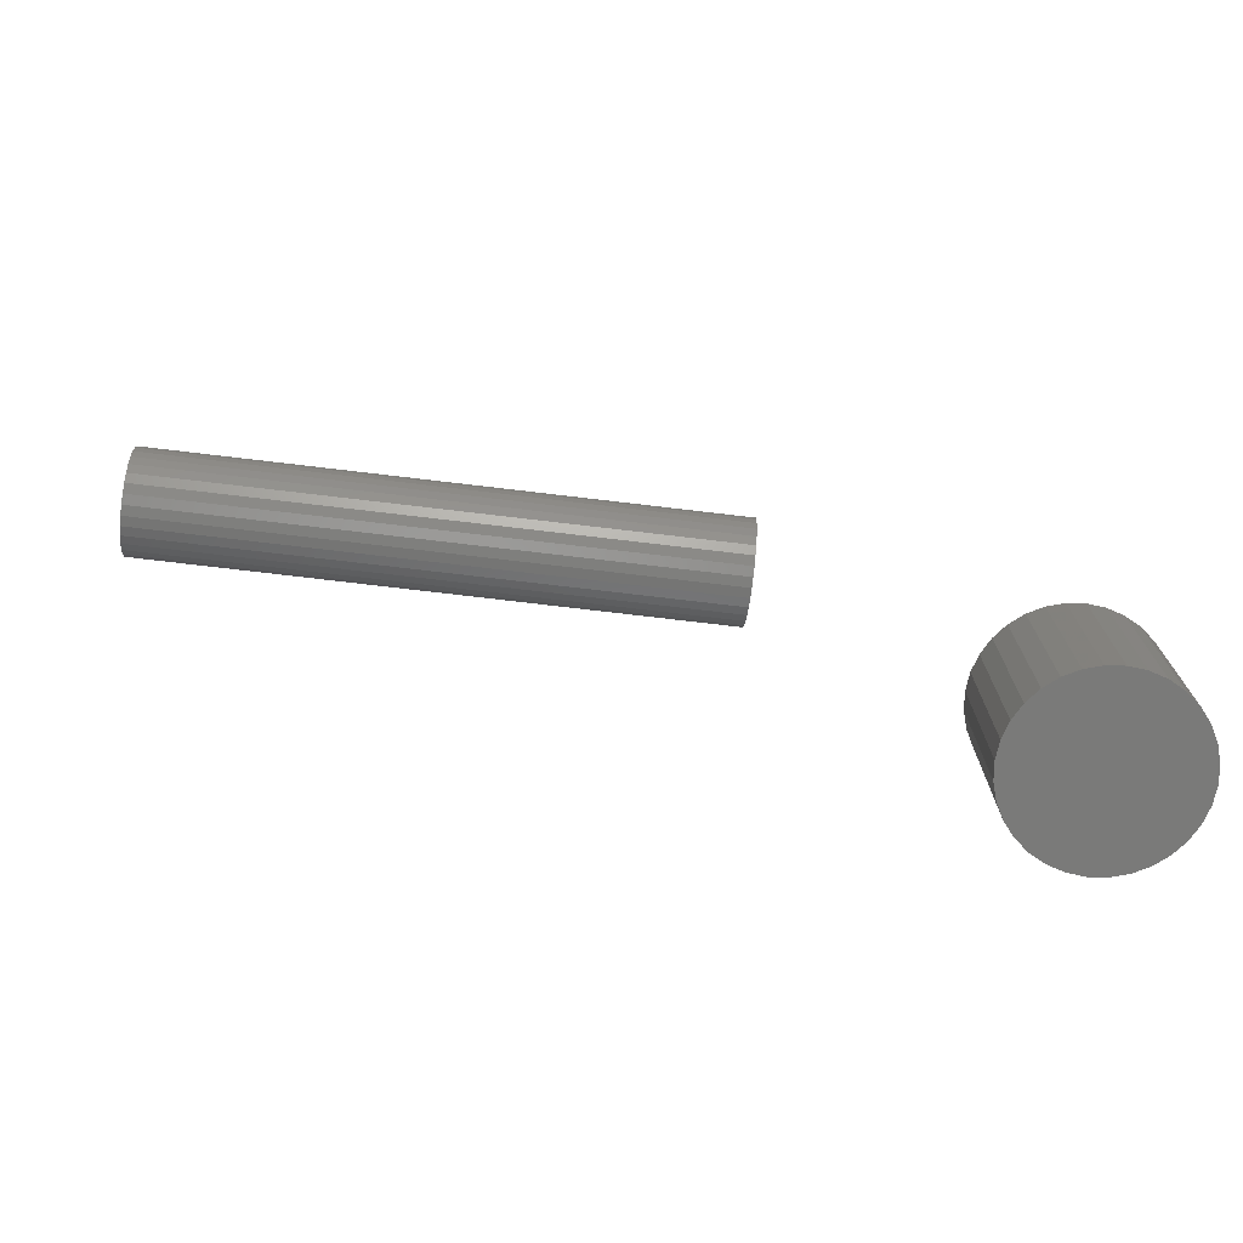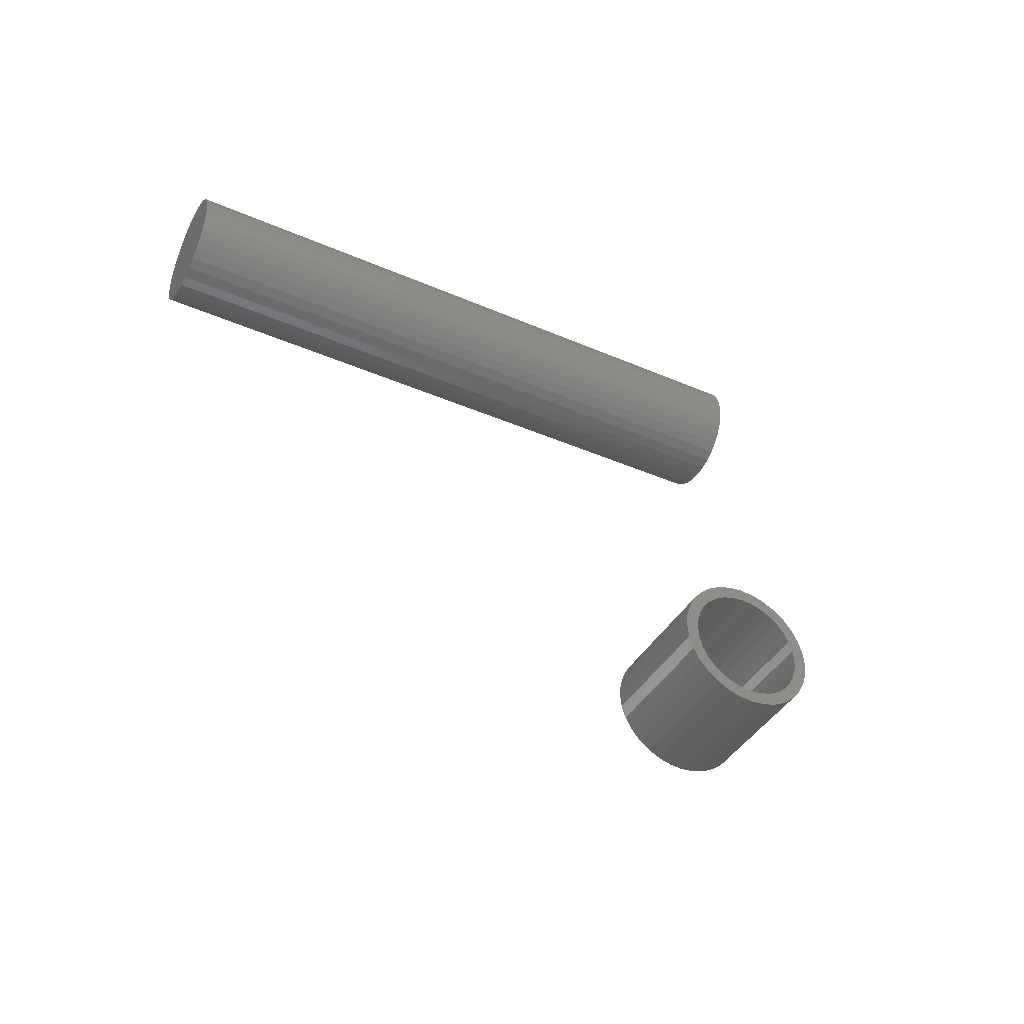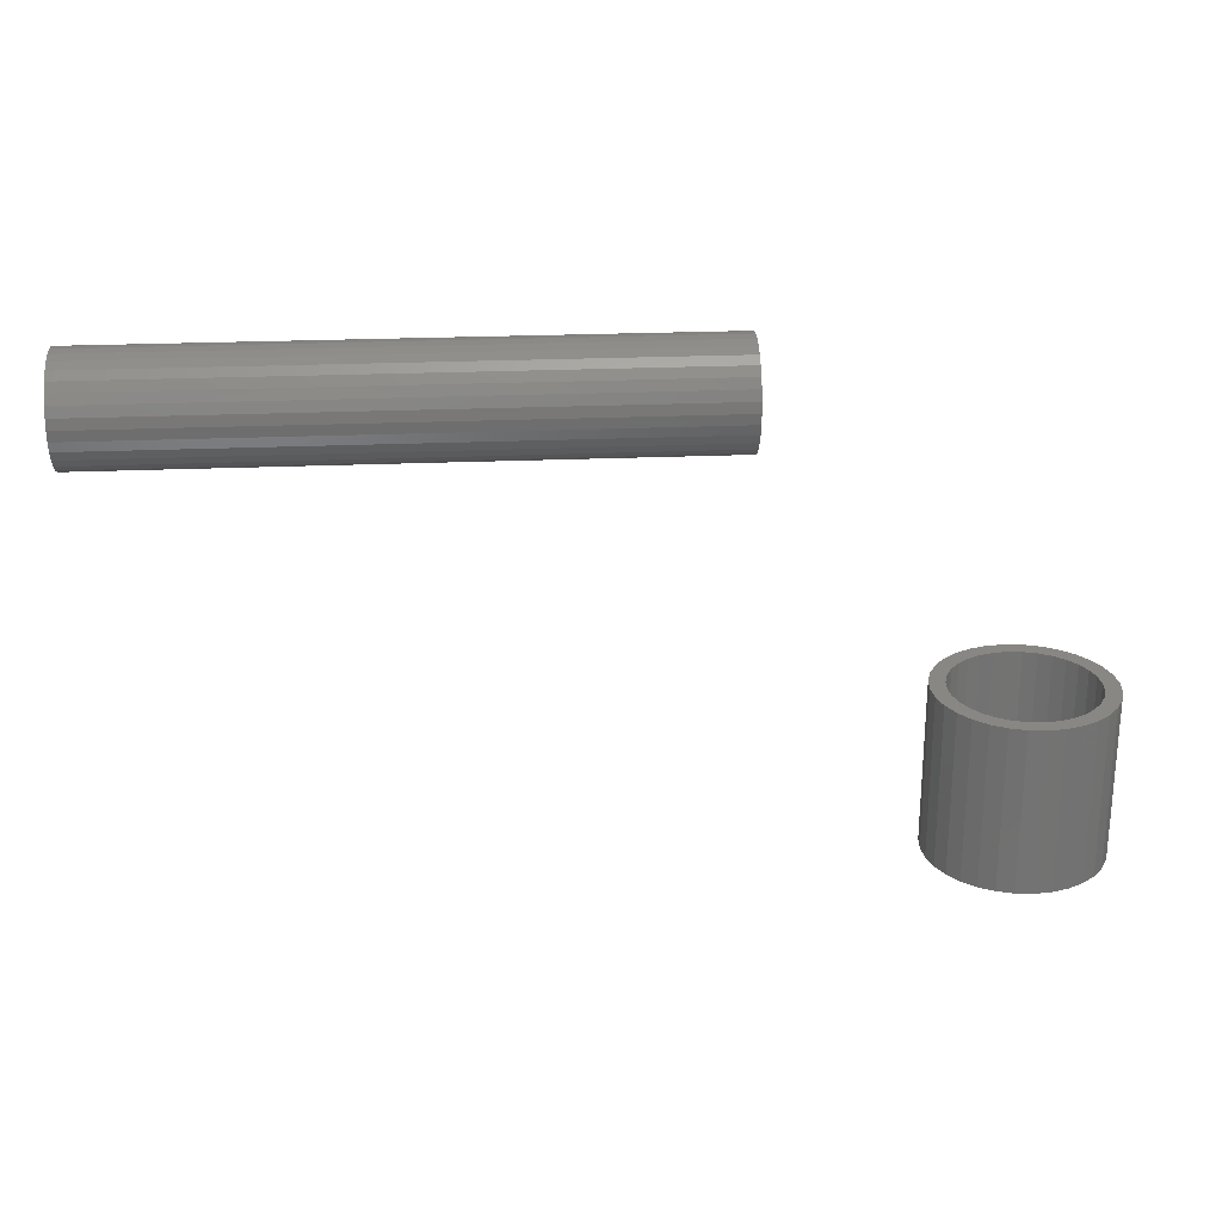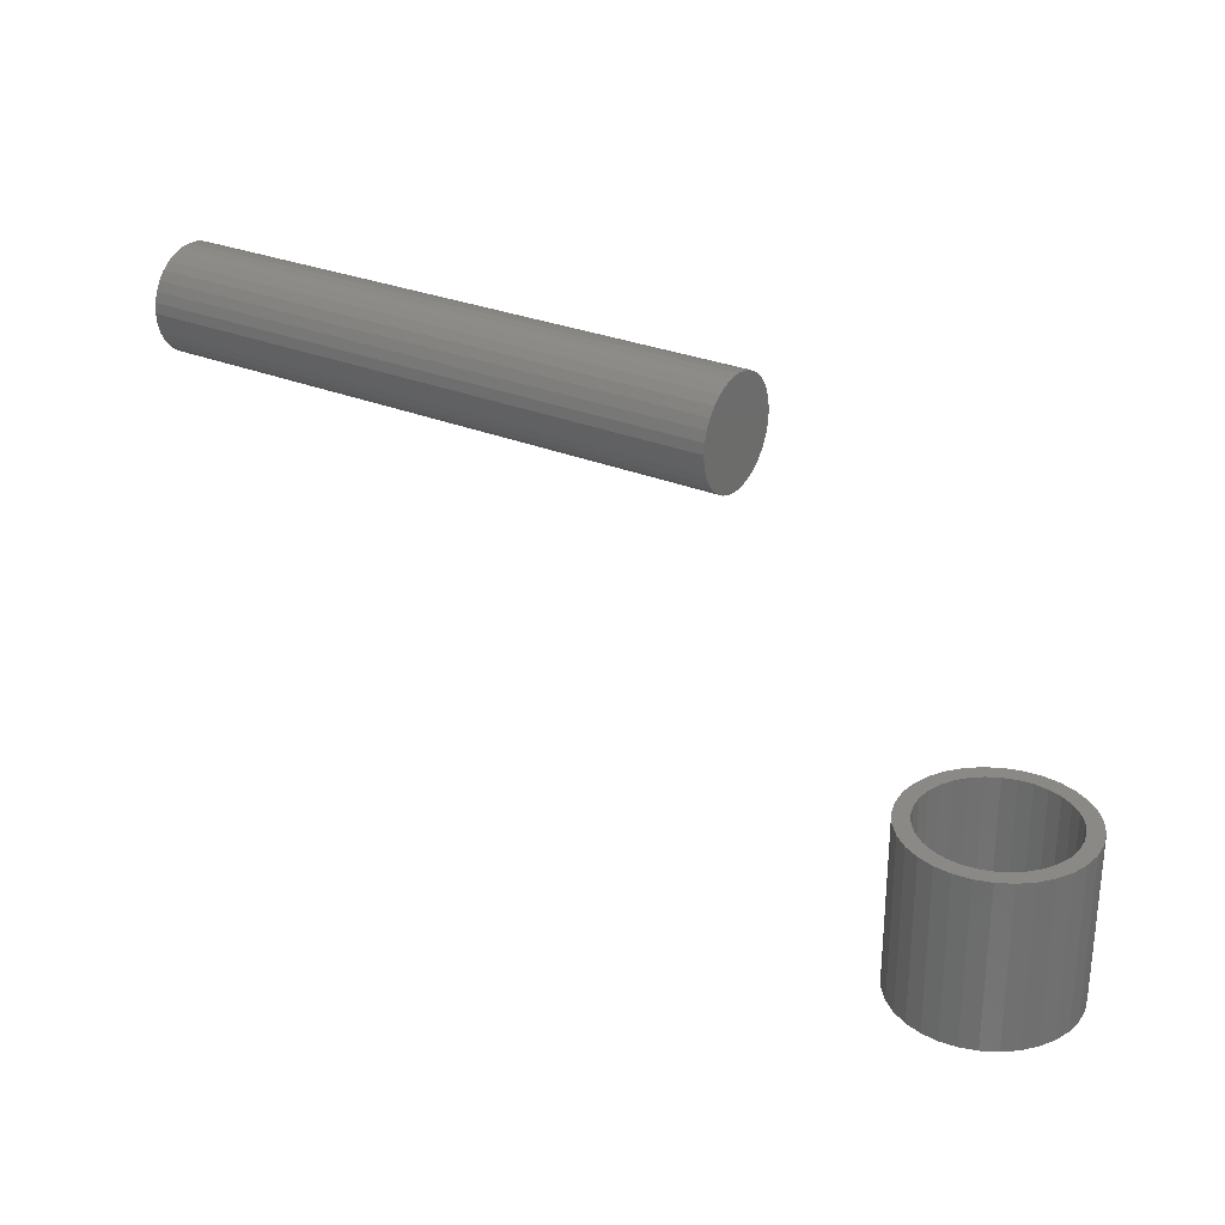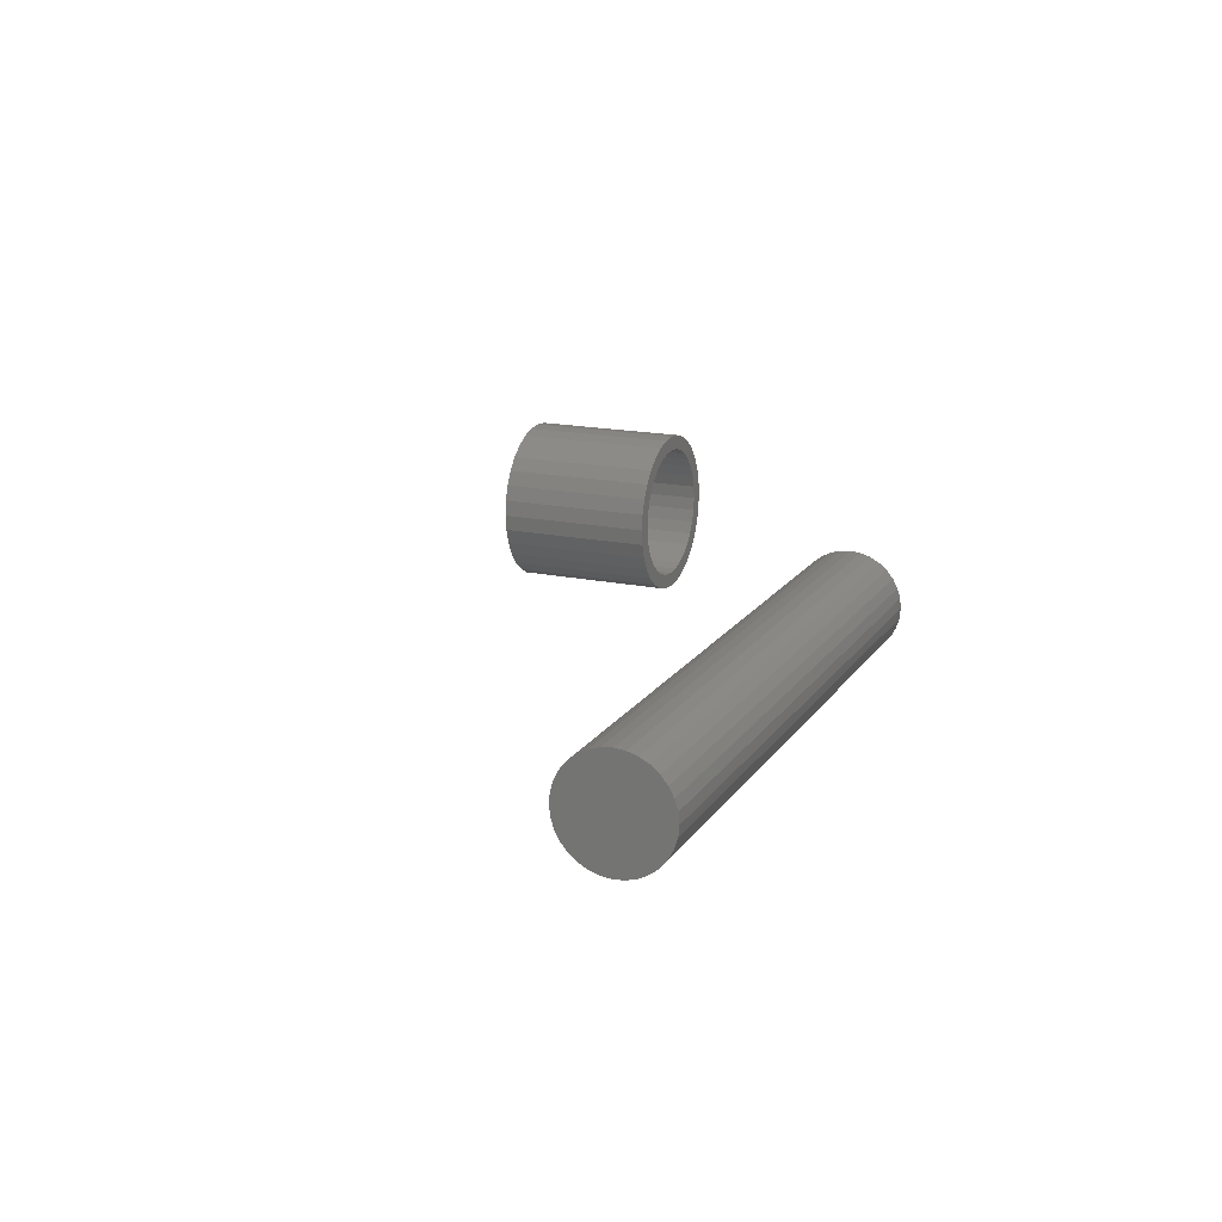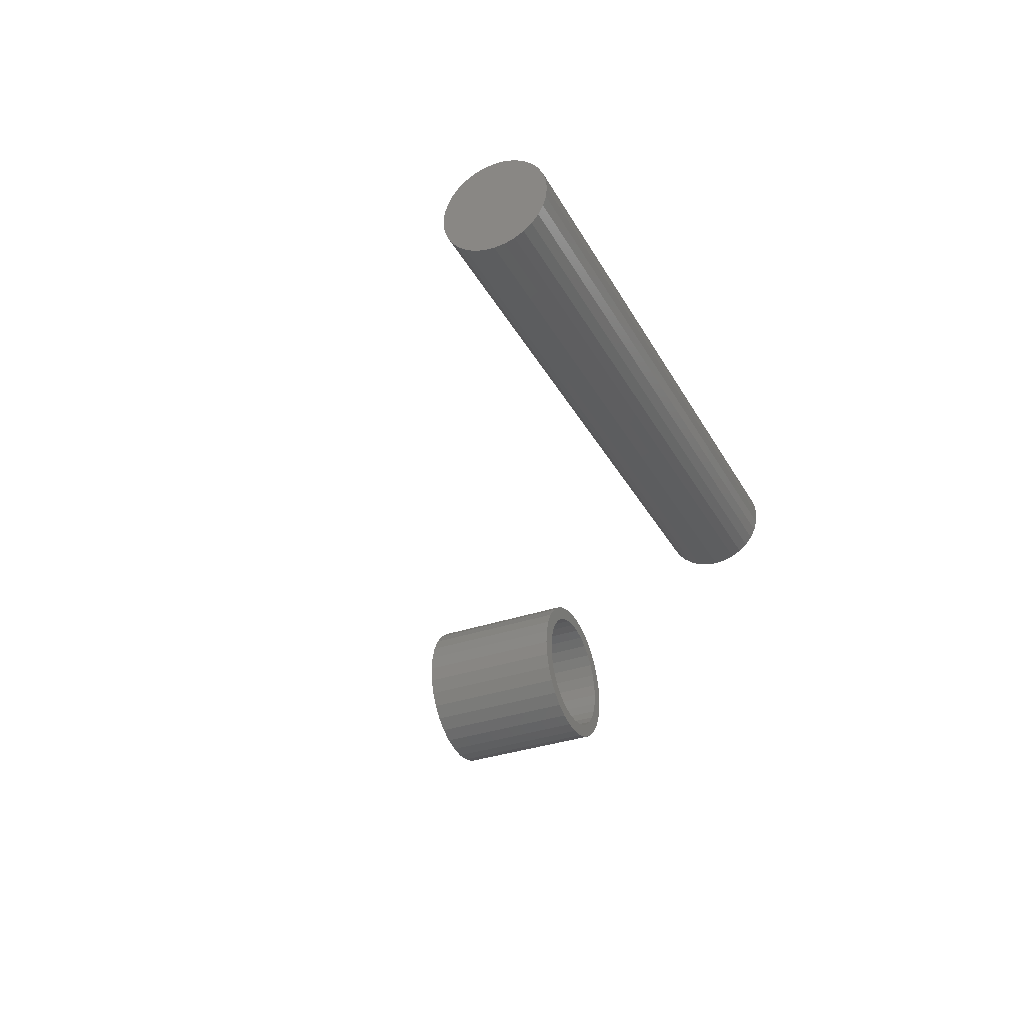
<metadata>
{"format":"stl","ext":"stl","renderer":"f3d","projection":"perspective","resolution":1024,"background":"white","views":[{"elev":-73.0,"azim":-6.8,"up":"+Z"},{"elev":-41.6,"azim":-27.4,"up":"+Y"},{"elev":24.8,"azim":-4.0,"up":"+Z"},{"elev":27.9,"azim":32.9,"up":"+Z"},{"elev":17.1,"azim":-66.8,"up":"+Y"},{"elev":-34.0,"azim":-64.8,"up":"+Y"}]}
</metadata>
<code>
# stl→obj: 192 verts, 376 faces
v 0.2891 -0.003207 0.4922
v 0.2891 -0.01331 0.4912
v 0.2891 -0.02303 0.4882
v 0.2891 0.0069 0.4912
v 0.2891 0.01662 0.4882
v 0.2891 -0.03199 0.4835
v 0.2891 0.02558 0.4835
v 0.2891 -0.03984 0.477
v 0.2891 0.03343 0.477
v 0.2891 -0.04629 0.4692
v 0.2891 0.03987 0.4692
v 0.2891 -0.05107 0.4602
v 0.2891 0.04466 0.4602
v 0.2891 -0.05402 0.4505
v 0.2891 0.04761 0.4505
v 0.2891 0.04761 0.4303
v 0.2891 -0.05107 0.4206
v 0.2891 0.04466 0.4206
v 0.2891 -0.04629 0.4116
v 0.2891 0.03987 0.4116
v 0.2891 -0.03984 0.4037
v 0.2891 0.03343 0.4037
v 0.2891 -0.03199 0.3973
v 0.2891 0.02558 0.3973
v 0.2891 -0.02303 0.3925
v 0.2891 0.01662 0.3925
v 0.2891 -0.01331 0.3896
v 0.2891 -0.003207 0.3886
v 0.2891 0.0069 0.3896
v 0.2891 0.0486 0.4404
v 0.2891 -0.05502 0.4404
v 0.2891 -0.05402 0.4303
v -0.2891 -0.02303 0.4882
v -0.2891 -0.01331 0.4912
v -0.2891 -0.003207 0.4922
v -0.2891 0.0069 0.4912
v -0.2891 0.01662 0.4882
v -0.2891 -0.03199 0.4835
v -0.2891 0.02558 0.4835
v -0.2891 -0.03984 0.477
v -0.2891 0.03343 0.477
v -0.2891 -0.04629 0.4692
v -0.2891 0.03987 0.4692
v -0.2891 -0.05107 0.4602
v -0.2891 0.04466 0.4602
v -0.2891 -0.05402 0.4505
v -0.2891 0.04761 0.4505
v -0.2891 0.04466 0.4206
v -0.2891 -0.05107 0.4206
v -0.2891 0.04761 0.4303
v -0.2891 -0.04629 0.4116
v -0.2891 0.03987 0.4116
v -0.2891 -0.03984 0.4037
v -0.2891 0.03343 0.4037
v -0.2891 -0.03199 0.3973
v -0.2891 0.02558 0.3973
v -0.2891 -0.02303 0.3925
v -0.2891 0.01662 0.3925
v -0.2891 -0.01331 0.3896
v -0.2891 -0.003207 0.3886
v -0.2891 0.0069 0.3896
v -0.2891 -0.05402 0.4303
v -0.2891 -0.05502 0.4404
v -0.2891 0.0486 0.4404
v 0.5138 0.06354 0.1562
v 0.4798 0.05927 0.1562
v 0.5015 0.05701 0.1562
v 0.4908 0.04822 0.1562
v 0.4691 0.0462 0.1562
v 0.4821 0.03752 0.1562
v 0.4611 0.03129 0.1562
v 0.4755 0.02531 0.1562
v 0.4562 0.0151 0.1562
v 0.4715 0.01205 0.1562
v 0.4755 -0.02876 0.1562
v 0.4715 -0.01551 0.1562
v 0.4562 -0.01856 0.1562
v 0.4611 -0.03474 0.1562
v 0.4821 -0.04097 0.1562
v 0.4691 -0.04965 0.1562
v 0.4908 -0.05168 0.1562
v 0.4798 -0.06273 0.1562
v 0.5015 -0.06046 0.1562
v 0.5138 -0.06699 0.1562
v 0.4929 -0.07345 0.1562
v 0.527 -0.07101 0.1562
v 0.5887 0.07 0.1562
v 0.5546 0.06756 0.1562
v 0.5678 0.06354 0.1562
v 0.6018 0.05927 0.1562
v 0.58 0.05701 0.1562
v 0.5907 0.04822 0.1562
v 0.6125 0.0462 0.1562
v 0.5995 0.03752 0.1562
v 0.6205 0.03129 0.1562
v 0.6061 0.02531 0.1562
v 0.6254 0.0151 0.1562
v 0.6101 0.01205 0.1562
v 0.6114 -0.001727 0.1562
v 0.6254 -0.01856 0.1562
v 0.6101 -0.01551 0.1562
v 0.6061 -0.02876 0.1562
v 0.6205 -0.03474 0.1562
v 0.5995 -0.04097 0.1562
v 0.6125 -0.04965 0.1562
v 0.5907 -0.05168 0.1562
v 0.6018 -0.06273 0.1562
v 0.58 -0.06046 0.1562
v 0.5678 -0.06699 0.1562
v 0.5887 -0.07345 0.1562
v 0.5546 -0.07101 0.1562
v 0.6271 -0.001727 0.1562
v 0.4545 -0.001727 0.1562
v 0.4701 -0.001727 0.1562
v 0.4929 0.07 0.1562
v 0.527 0.06756 0.1562
v 0.5408 0.06891 0.1562
v 0.5078 0.07797 0.1562
v 0.5738 0.07797 0.1562
v 0.5576 0.08288 0.1562
v 0.5408 0.08454 0.1562
v 0.524 0.08288 0.1562
v 0.5408 -0.07237 0.1562
v 0.5078 -0.08143 0.1562
v 0.524 -0.08634 0.1562
v 0.5408 -0.08799 0.1562
v 0.5576 -0.08634 0.1562
v 0.5738 -0.08143 0.1562
v 0.5408 -0.07237 0.007812
v 0.5546 -0.07101 0.007812
v 0.5678 -0.06699 0.007812
v 0.58 -0.06046 0.007812
v 0.5907 -0.05168 0.007812
v 0.5995 -0.04097 0.007812
v 0.6061 -0.02876 0.007812
v 0.6101 -0.01551 0.007812
v 0.6114 -0.001727 0.007812
v 0.527 -0.07101 0.007812
v 0.5138 -0.06699 0.007812
v 0.5015 -0.06046 0.007812
v 0.4908 -0.05168 0.007812
v 0.4821 -0.04097 0.007812
v 0.4755 -0.02876 0.007812
v 0.4715 -0.01551 0.007812
v 0.4701 -0.001727 0.007812
v 0.5408 0.06891 0.007812
v 0.527 0.06756 0.007812
v 0.5138 0.06354 0.007812
v 0.5015 0.05701 0.007812
v 0.4908 0.04822 0.007812
v 0.4821 0.03752 0.007812
v 0.4755 0.02531 0.007812
v 0.4715 0.01205 0.007812
v 0.5546 0.06756 0.007812
v 0.5678 0.06354 0.007812
v 0.58 0.05701 0.007812
v 0.5907 0.04822 0.007812
v 0.5995 0.03752 0.007812
v 0.6061 0.02531 0.007812
v 0.6101 0.01205 0.007812
v 0.6271 -0.001727 -0.007812
v 0.6254 -0.01856 -0.007812
v 0.6205 -0.03474 -0.007812
v 0.6125 -0.04965 -0.007812
v 0.6018 -0.06273 -0.007812
v 0.5887 -0.07345 -0.007812
v 0.5738 -0.08143 -0.007812
v 0.5576 -0.08634 -0.007812
v 0.5408 -0.08799 -0.007812
v 0.524 -0.08634 -0.007812
v 0.5078 -0.08143 -0.007812
v 0.4929 -0.07345 -0.007812
v 0.4798 -0.06273 -0.007812
v 0.4691 -0.04965 -0.007812
v 0.4611 -0.03474 -0.007812
v 0.4562 -0.01856 -0.007812
v 0.4545 -0.001727 -0.007812
v 0.4562 0.0151 -0.007812
v 0.4611 0.03129 -0.007812
v 0.4691 0.0462 -0.007812
v 0.4798 0.05927 -0.007812
v 0.4929 0.07 -0.007812
v 0.5078 0.07797 -0.007812
v 0.524 0.08288 -0.007812
v 0.5408 0.08454 -0.007812
v 0.5576 0.08288 -0.007812
v 0.5738 0.07797 -0.007812
v 0.5887 0.07 -0.007812
v 0.6018 0.05927 -0.007812
v 0.6125 0.0462 -0.007812
v 0.6205 0.03129 -0.007812
v 0.6254 0.0151 -0.007812
f 1 2 3
f 4 1 3
f 4 3 5
f 5 3 6
f 5 6 7
f 7 6 8
f 7 8 9
f 9 8 10
f 9 10 11
f 11 10 12
f 11 12 13
f 13 12 14
f 13 14 15
f 16 17 18
f 18 17 19
f 18 19 20
f 20 19 21
f 20 21 22
f 22 21 23
f 22 23 24
f 24 23 25
f 24 25 26
f 26 25 27
f 26 27 28
f 26 28 29
f 15 14 30
f 30 14 31
f 30 31 16
f 16 31 32
f 16 32 17
f 33 34 35
f 33 35 36
f 37 33 36
f 38 33 37
f 39 38 37
f 40 38 39
f 41 40 39
f 42 40 41
f 43 42 41
f 44 42 43
f 45 44 43
f 46 44 45
f 47 46 45
f 48 49 50
f 51 49 48
f 52 51 48
f 53 51 52
f 54 53 52
f 55 53 54
f 56 55 54
f 57 55 56
f 58 57 56
f 59 57 58
f 60 59 58
f 61 60 58
f 49 62 50
f 50 62 63
f 50 63 64
f 64 63 46
f 64 46 47
f 64 30 50
f 50 30 16
f 50 16 48
f 48 16 18
f 48 18 52
f 52 18 20
f 52 20 54
f 54 20 22
f 54 22 56
f 56 22 24
f 56 24 58
f 58 24 26
f 58 26 61
f 61 26 29
f 61 29 60
f 60 29 28
f 60 28 59
f 59 28 27
f 59 27 57
f 57 27 25
f 57 25 55
f 55 25 23
f 55 23 53
f 53 23 21
f 53 21 51
f 51 21 19
f 51 19 49
f 49 19 17
f 49 17 62
f 62 17 32
f 62 32 63
f 63 32 31
f 63 31 46
f 46 31 14
f 46 14 44
f 44 14 12
f 44 12 42
f 42 12 10
f 42 10 40
f 40 10 8
f 40 8 38
f 38 8 6
f 38 6 33
f 33 6 3
f 33 3 34
f 34 3 2
f 34 2 35
f 35 2 1
f 35 1 36
f 36 1 4
f 36 4 37
f 37 4 5
f 37 5 39
f 39 5 7
f 39 7 41
f 41 7 9
f 41 9 43
f 43 9 11
f 43 11 45
f 45 11 13
f 45 13 47
f 47 13 15
f 47 15 64
f 64 15 30
f 65 66 67
f 68 67 66
f 66 69 68
f 70 68 69
f 69 71 70
f 70 71 72
f 72 71 73
f 72 73 74
f 75 76 77
f 77 78 75
f 79 75 78
f 78 80 79
f 79 80 81
f 81 80 82
f 82 83 81
f 84 83 82
f 82 85 84
f 86 84 85
f 87 88 89
f 87 89 90
f 89 91 90
f 90 91 92
f 90 92 93
f 93 92 94
f 93 94 95
f 94 96 95
f 97 95 96
f 96 98 97
f 99 97 98
f 100 101 102
f 100 102 103
f 103 102 104
f 103 104 105
f 104 106 105
f 107 105 106
f 107 106 108
f 107 108 109
f 107 109 110
f 110 109 111
f 112 97 99
f 112 99 101
f 112 101 100
f 113 77 76
f 113 76 114
f 113 114 74
f 113 74 73
f 115 66 65
f 115 65 116
f 115 116 117
f 115 117 118
f 117 88 87
f 117 87 119
f 117 119 120
f 117 120 121
f 117 121 122
f 117 122 118
f 123 86 85
f 123 85 124
f 123 124 125
f 123 125 126
f 123 126 127
f 123 127 128
f 123 128 110
f 123 110 111
f 129 111 130
f 130 111 109
f 130 109 131
f 131 109 108
f 131 108 132
f 132 108 106
f 132 106 133
f 133 106 104
f 133 104 134
f 134 104 102
f 134 102 135
f 135 102 101
f 135 101 136
f 136 101 99
f 136 99 137
f 111 129 123
f 123 129 138
f 123 138 86
f 86 138 139
f 86 139 84
f 84 139 140
f 84 140 83
f 83 140 141
f 83 141 81
f 81 141 142
f 81 142 79
f 79 142 143
f 79 143 75
f 75 143 144
f 75 144 76
f 76 144 145
f 76 145 114
f 146 116 147
f 147 116 65
f 147 65 148
f 148 65 67
f 148 67 149
f 149 67 68
f 149 68 150
f 150 68 70
f 150 70 151
f 151 70 72
f 151 72 152
f 152 72 74
f 152 74 153
f 153 74 114
f 153 114 145
f 116 146 117
f 117 146 154
f 117 154 88
f 88 154 155
f 88 155 89
f 89 155 156
f 89 156 91
f 91 156 157
f 91 157 92
f 92 157 158
f 92 158 94
f 94 158 159
f 94 159 96
f 96 159 160
f 96 160 98
f 98 160 137
f 98 137 99
f 161 112 162
f 162 112 100
f 162 100 163
f 163 100 103
f 163 103 164
f 164 103 105
f 164 105 165
f 165 105 107
f 165 107 166
f 166 107 110
f 166 110 167
f 167 110 128
f 167 128 168
f 168 128 127
f 168 127 169
f 169 127 126
f 169 126 170
f 170 126 125
f 170 125 171
f 171 125 124
f 171 124 172
f 172 124 85
f 172 85 173
f 173 85 82
f 173 82 174
f 174 82 80
f 174 80 175
f 175 80 78
f 175 78 176
f 176 78 77
f 176 77 177
f 177 77 113
f 177 113 178
f 178 113 73
f 178 73 179
f 179 73 71
f 179 71 180
f 180 71 69
f 180 69 181
f 181 69 66
f 181 66 182
f 182 66 115
f 182 115 183
f 183 115 118
f 183 118 184
f 184 118 122
f 184 122 185
f 185 122 121
f 185 121 186
f 186 121 120
f 186 120 187
f 187 120 119
f 187 119 188
f 188 119 87
f 188 87 189
f 189 87 90
f 189 90 190
f 190 90 93
f 190 93 191
f 191 93 95
f 191 95 192
f 192 95 97
f 192 97 161
f 161 97 112
f 185 186 184
f 183 184 186
f 187 183 186
f 182 183 187
f 188 182 187
f 181 182 188
f 189 181 188
f 166 172 165
f 171 172 166
f 167 171 166
f 170 171 167
f 168 170 167
f 169 170 168
f 172 173 165
f 165 173 174
f 165 174 164
f 164 174 175
f 164 175 163
f 163 175 176
f 163 176 162
f 162 176 177
f 162 177 161
f 161 177 178
f 161 178 192
f 192 178 179
f 192 179 191
f 191 179 180
f 191 180 190
f 190 180 181
f 190 181 189
f 147 154 146
f 154 147 148
f 154 148 155
f 155 148 149
f 155 149 156
f 156 149 150
f 156 150 157
f 157 150 151
f 157 151 158
f 134 141 133
f 133 141 140
f 133 140 132
f 132 140 139
f 132 139 131
f 131 139 138
f 131 138 130
f 130 138 129
f 158 151 159
f 159 151 152
f 159 152 160
f 160 152 153
f 160 153 137
f 137 153 145
f 137 145 136
f 136 145 144
f 136 144 135
f 135 144 143
f 135 143 134
f 134 143 142
f 134 142 141

</code>
